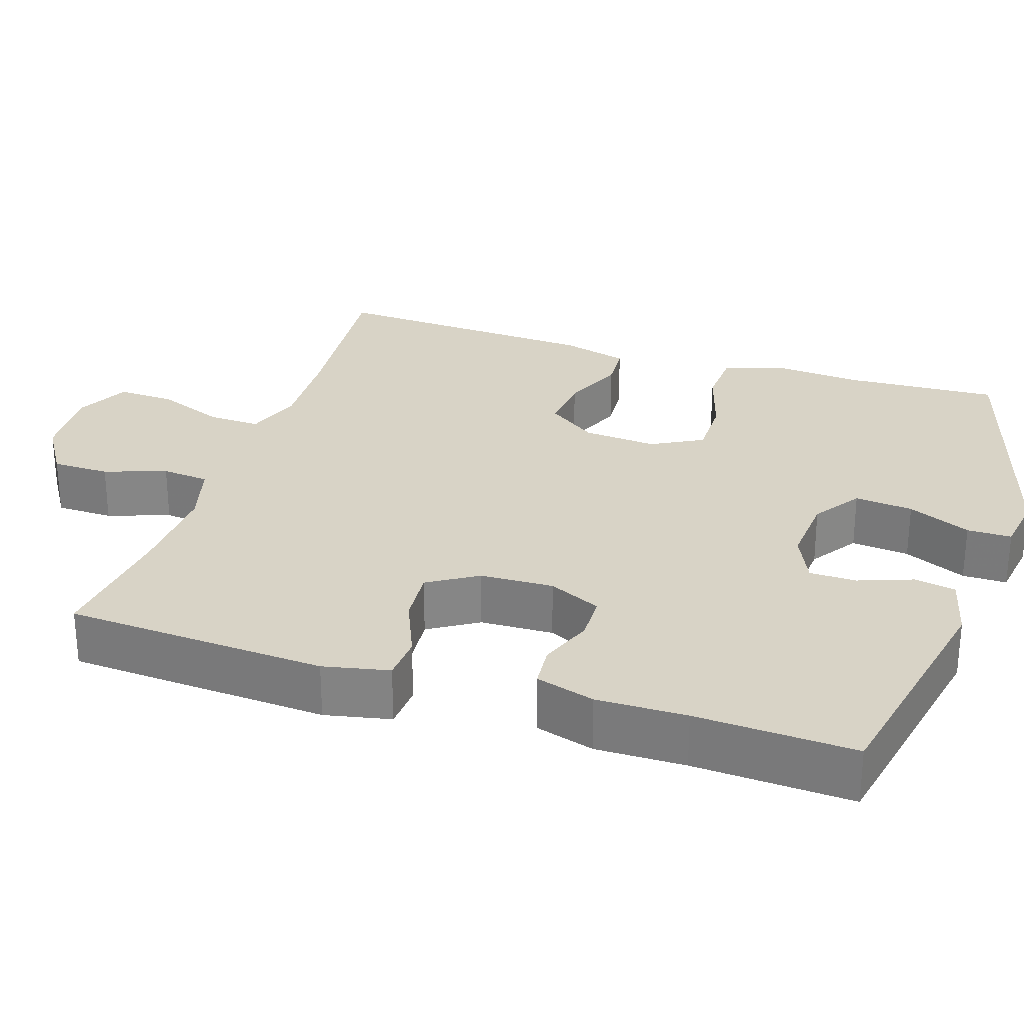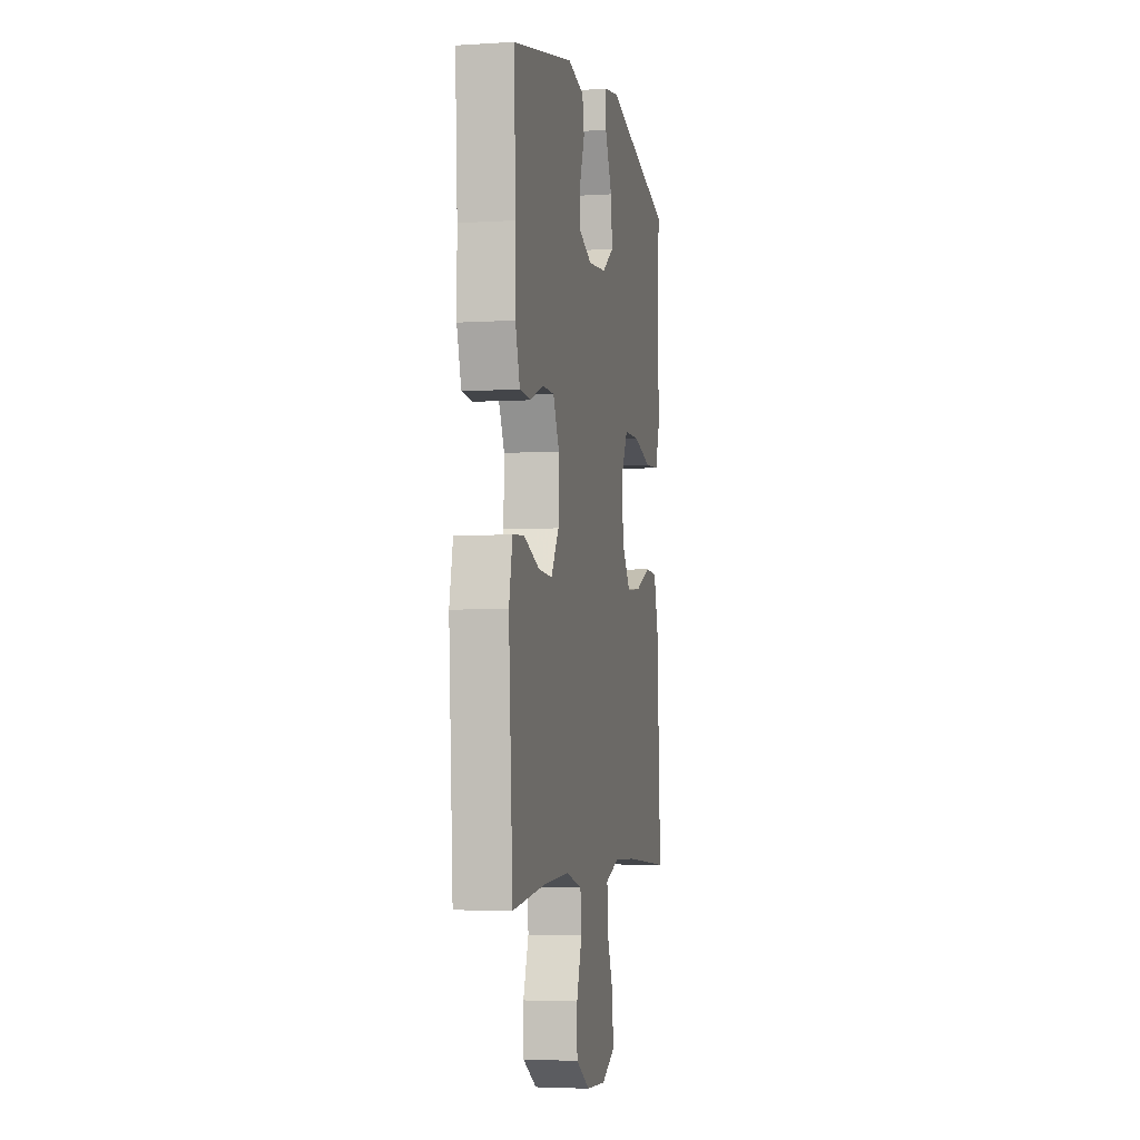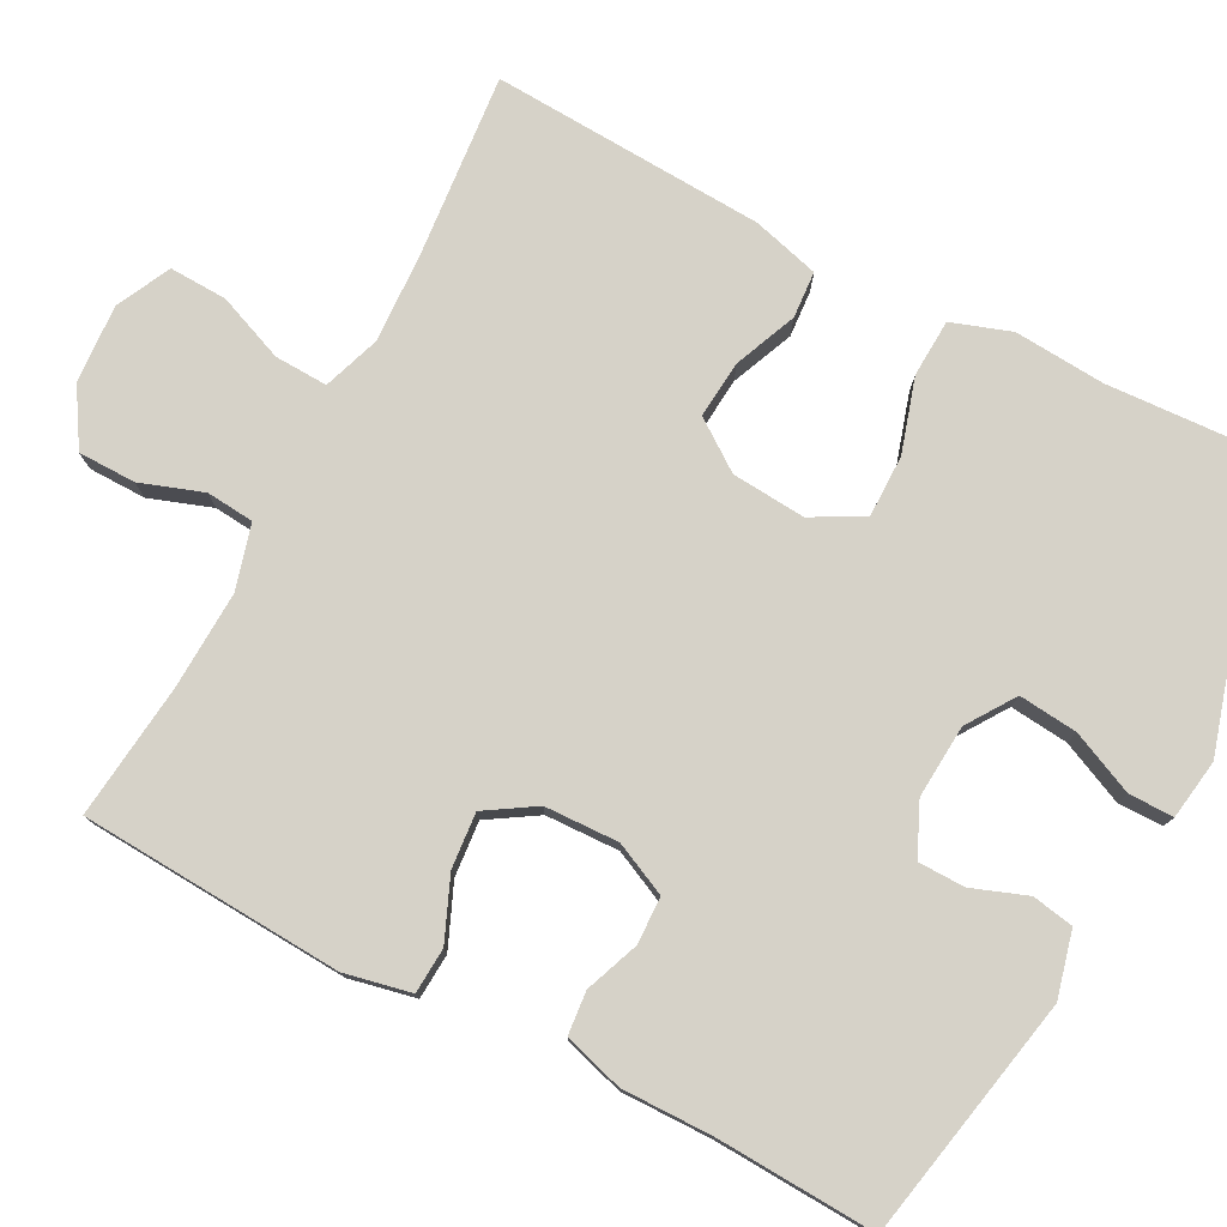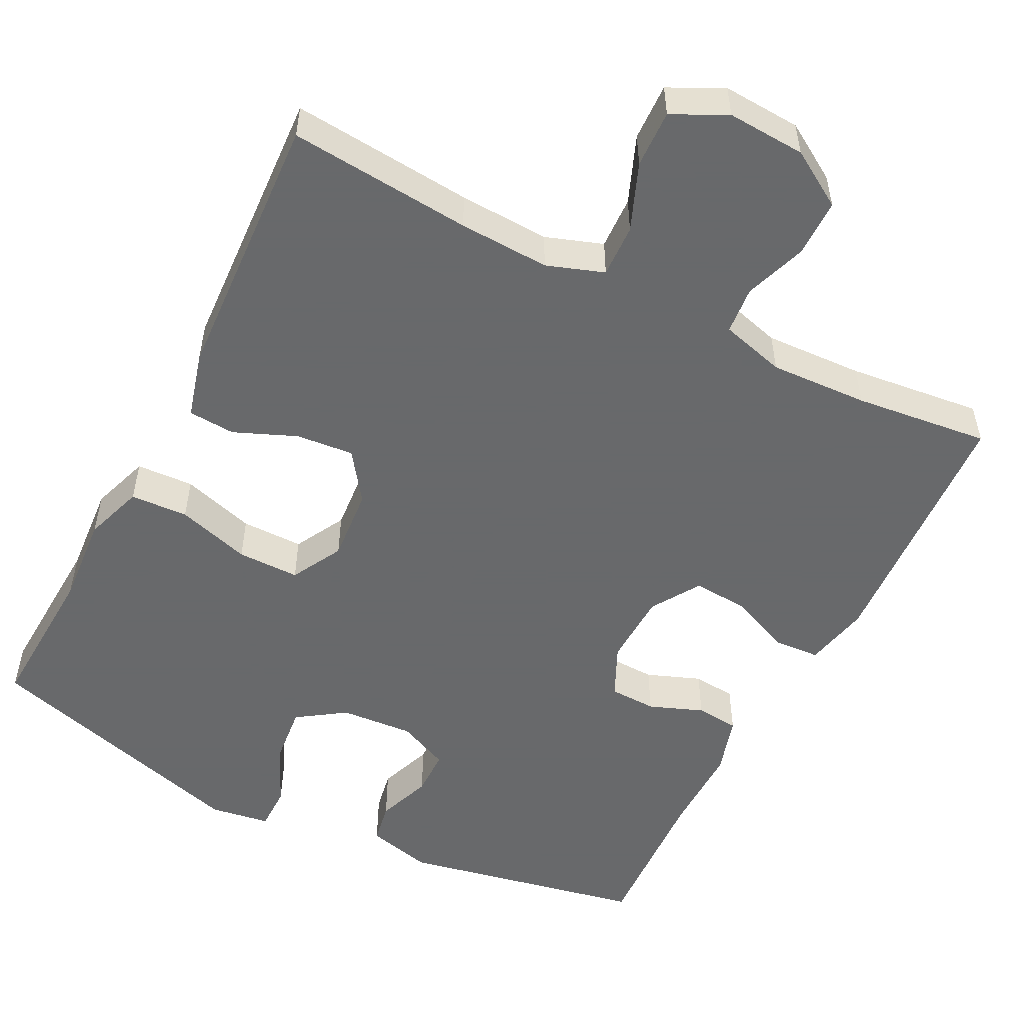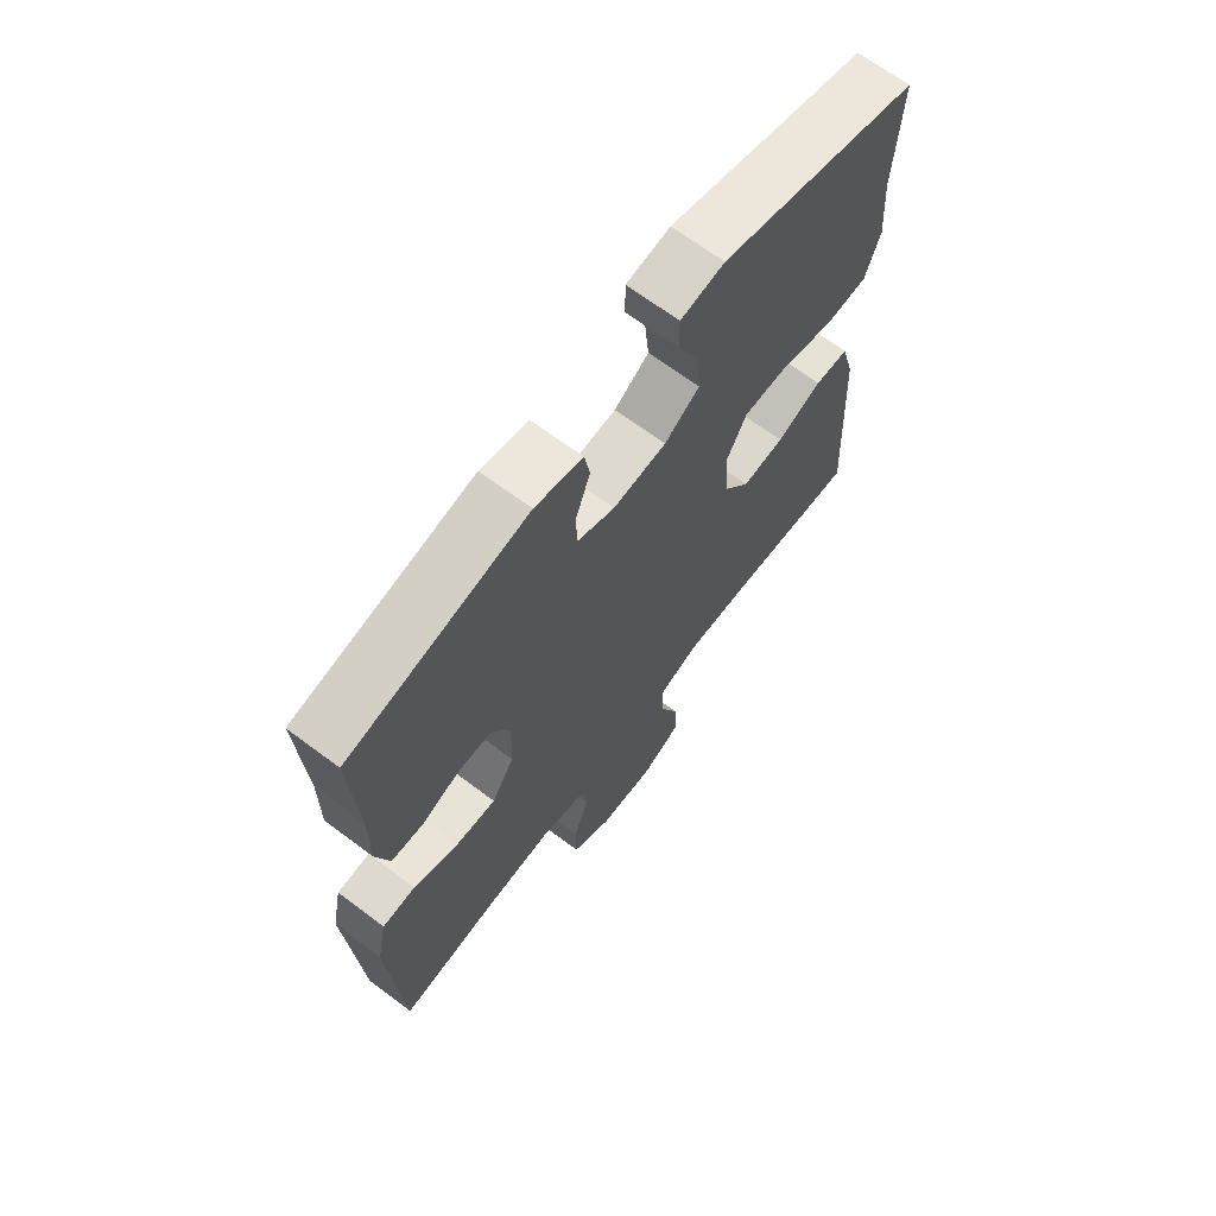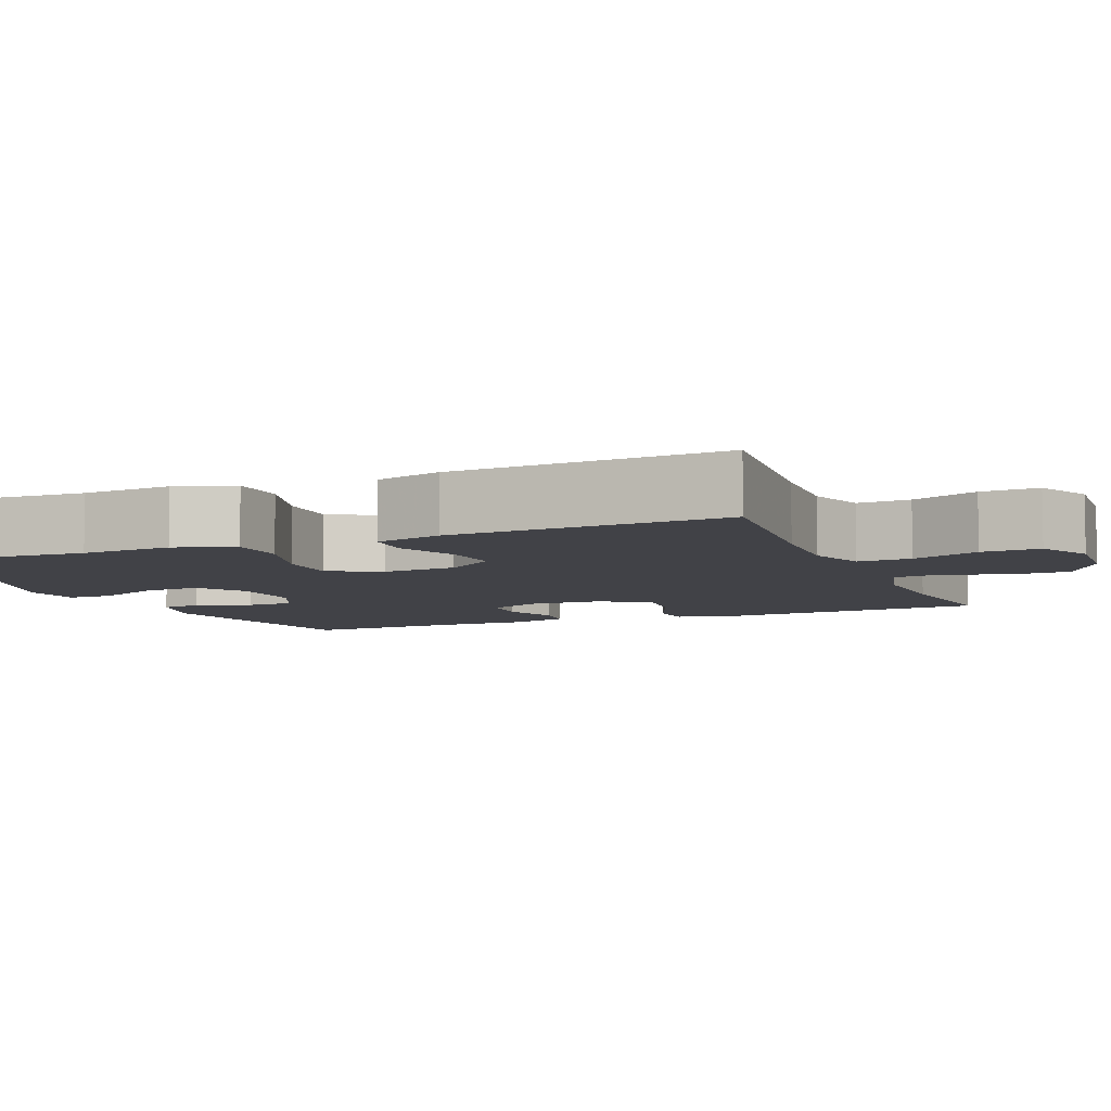
<metadata>
{"format":"obj","ext":"obj","renderer":"f3d","projection":"perspective","resolution":1024,"background":"white","views":[{"elev":28.1,"azim":-72.0,"up":"+Y"},{"elev":-3.8,"azim":-78.3,"up":"+Z"},{"elev":77.5,"azim":-62.5,"up":"+Y"},{"elev":-52.6,"azim":152.9,"up":"+Y"},{"elev":67.5,"azim":-53.1,"up":"+Z"},{"elev":-6.8,"azim":112.3,"up":"+Y"}]}
</metadata>
<code>
v 0.5 0.07 -0.5
v 0.262 0.07 -0.479
v 0.144 0.07 -0.474
v 0.07 0.07 -0.5
v 0.073 0.07 -0.569
v 0.108 0.07 -0.656
v 0.111 0.07 -0.731
v 0.041 0.07 -0.766
v -0.061 0.07 -0.76
v -0.134 0.07 -0.715
v -0.135 0.07 -0.64
v -0.107 0.07 -0.559
v -0.113 0.07 -0.497
v -0.197 0.07 -0.474
v -0.325 0.07 -0.48
v -0.5 0.07 -0.5
v -0.521 0.07 -0.159
v -0.503 0.07 -0.073
v -0.444 0.07 -0.069
v -0.363 0.07 -0.103
v -0.291 0.07 -0.109
v -0.251 0.07 -0.045
v -0.248 0.07 0.051
v -0.28 0.07 0.119
v -0.341 0.07 0.121
v -0.411 0.07 0.094
v -0.467 0.07 0.099
v -0.49 0.07 0.176
v -0.489 0.07 0.293
v -0.5 0.07 0.5
v -0.183 0.07 0.564
v -0.098 0.07 0.543
v -0.088 0.07 0.489
v -0.114 0.07 0.418
v -0.113 0.07 0.357
v -0.046 0.07 0.327
v 0.049 0.07 0.334
v 0.111 0.07 0.376
v 0.103 0.07 0.452
v 0.066 0.07 0.534
v 0.066 0.07 0.592
v 0.144 0.07 0.604
v 0.5 0.07 0.5
v 0.49 0.07 0.302
v 0.499 0.07 0.184
v 0.473 0.07 0.107
v 0.398 0.07 0.103
v 0.302 0.07 0.132
v 0.221 0.07 0.132
v 0.185 0.07 0.065
v 0.193 0.07 -0.031
v 0.239 0.07 -0.095
v 0.314 0.07 -0.088
v 0.395 0.07 -0.054
v 0.456 0.07 -0.058
v 0.48 0.07 -0.145
v 0.5 0 -0.5
v 0.262 0 -0.479
v 0.144 0 -0.474
v 0.07 0 -0.5
v 0.073 0 -0.569
v 0.108 0 -0.656
v 0.111 0 -0.731
v 0.041 0 -0.766
v -0.061 0 -0.76
v -0.134 0 -0.715
v -0.135 0 -0.64
v -0.107 0 -0.559
v -0.113 0 -0.497
v -0.197 0 -0.474
v -0.325 0 -0.48
v -0.5 0 -0.5
v -0.521 0 -0.159
v -0.503 0 -0.073
v -0.444 0 -0.069
v -0.363 0 -0.103
v -0.291 0 -0.109
v -0.251 0 -0.045
v -0.248 0 0.051
v -0.28 0 0.119
v -0.341 0 0.121
v -0.411 0 0.094
v -0.467 0 0.099
v -0.49 0 0.176
v -0.489 0 0.293
v -0.5 0 0.5
v -0.183 0 0.564
v -0.098 0 0.543
v -0.088 0 0.489
v -0.114 0 0.418
v -0.113 0 0.357
v -0.046 0 0.327
v 0.049 0 0.334
v 0.111 0 0.376
v 0.103 0 0.452
v 0.066 0 0.534
v 0.066 0 0.592
v 0.144 0 0.604
v 0.5 0 0.5
v 0.49 0 0.302
v 0.499 0 0.184
v 0.473 0 0.107
v 0.398 0 0.103
v 0.302 0 0.132
v 0.221 0 0.132
v 0.185 0 0.065
v 0.193 0 -0.031
v 0.239 0 -0.095
v 0.314 0 -0.088
v 0.395 0 -0.054
v 0.456 0 -0.058
v 0.48 0 -0.145
f 56 1 2
f 55 56 2
f 54 55 2
f 53 54 2
f 52 53 2 3
f 51 52 3 4
f 50 51 4
f 46 47 48
f 45 46 48
f 44 45 48
f 43 44 48
f 42 43 48
f 41 42 48
f 40 41 48
f 39 40 48
f 38 39 48 49
f 37 38 49 50
f 32 33 34
f 31 32 34
f 30 31 34
f 29 30 34
f 29 34 35
f 28 29 35
f 27 28 35
f 26 27 35
f 25 26 35
f 24 25 35 36
f 18 19 20
f 17 18 20
f 16 17 20
f 15 16 20
f 14 15 20 21
f 13 14 21 22
f 10 11 12
f 9 10 12
f 8 9 12
f 7 8 12
f 6 7 12
f 5 6 12
f 4 5 12 13
f 37 50 4
f 36 37 4
f 24 36 4
f 23 24 4
f 4 13 22 23
f 58 57 112
f 58 112 111
f 58 111 110
f 58 110 109
f 59 58 109 108
f 60 59 108 107
f 60 107 106
f 104 103 102
f 104 102 101
f 104 101 100
f 104 100 99
f 104 99 98
f 104 98 97
f 104 97 96
f 104 96 95
f 105 104 95 94
f 106 105 94 93
f 90 89 88
f 90 88 87
f 90 87 86
f 90 86 85
f 91 90 85
f 91 85 84
f 91 84 83
f 91 83 82
f 91 82 81
f 92 91 81 80
f 76 75 74
f 76 74 73
f 76 73 72
f 76 72 71
f 77 76 71 70
f 78 77 70 69
f 68 67 66
f 68 66 65
f 68 65 64
f 68 64 63
f 68 63 62
f 68 62 61
f 69 68 61 60
f 60 106 93
f 60 93 92
f 60 92 80
f 60 80 79
f 79 78 69 60
f 1 57 58 2
f 2 58 59 3
f 3 59 60 4
f 4 60 61 5
f 5 61 62 6
f 6 62 63 7
f 7 63 64 8
f 8 64 65 9
f 9 65 66 10
f 10 66 67 11
f 11 67 68 12
f 12 68 69 13
f 13 69 70 14
f 14 70 71 15
f 15 71 72 16
f 16 72 73 17
f 17 73 74 18
f 18 74 75 19
f 19 75 76 20
f 20 76 77 21
f 21 77 78 22
f 22 78 79 23
f 23 79 80 24
f 24 80 81 25
f 25 81 82 26
f 26 82 83 27
f 27 83 84 28
f 28 84 85 29
f 29 85 86 30
f 30 86 87 31
f 31 87 88 32
f 32 88 89 33
f 33 89 90 34
f 34 90 91 35
f 35 91 92 36
f 36 92 93 37
f 37 93 94 38
f 38 94 95 39
f 39 95 96 40
f 40 96 97 41
f 41 97 98 42
f 42 98 99 43
f 43 99 100 44
f 44 100 101 45
f 45 101 102 46
f 46 102 103 47
f 47 103 104 48
f 48 104 105 49
f 49 105 106 50
f 50 106 107 51
f 51 107 108 52
f 52 108 109 53
f 53 109 110 54
f 54 110 111 55
f 55 111 112 56
f 56 112 57 1

</code>
